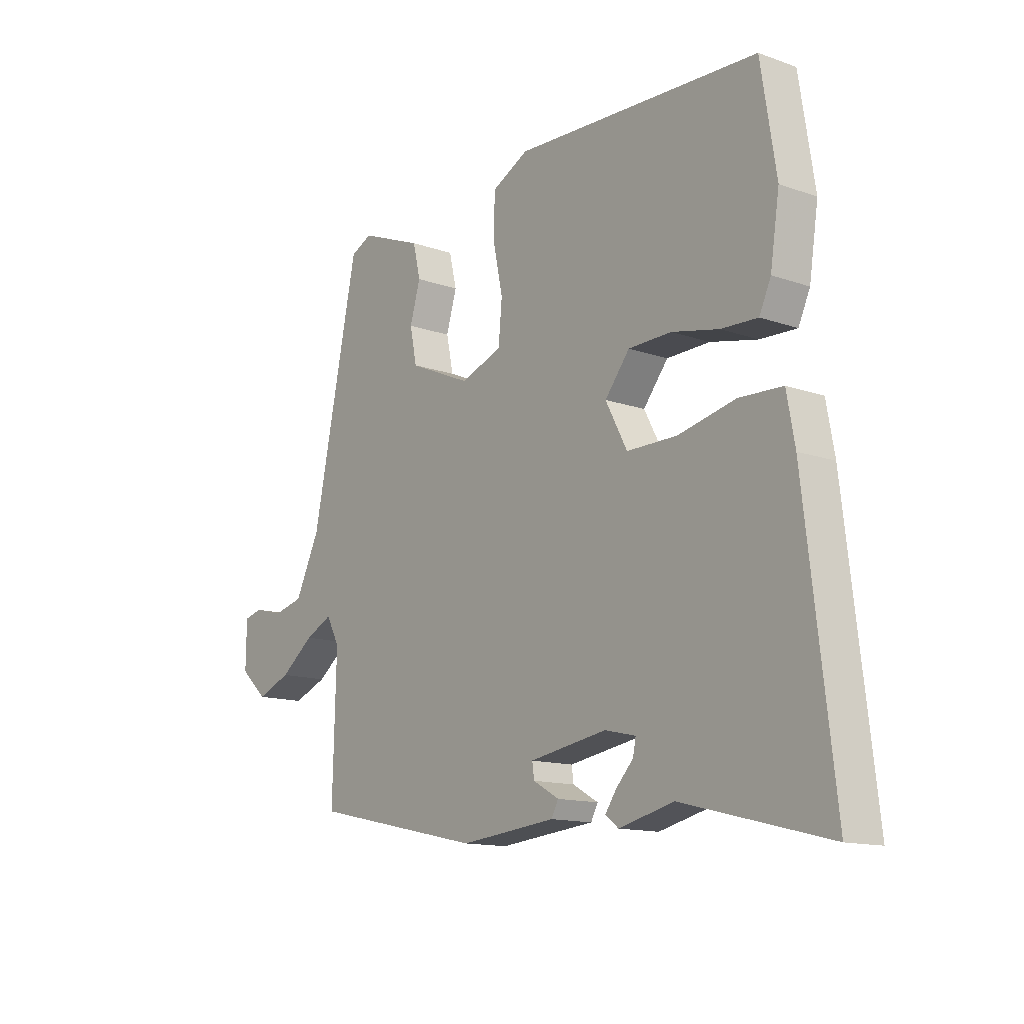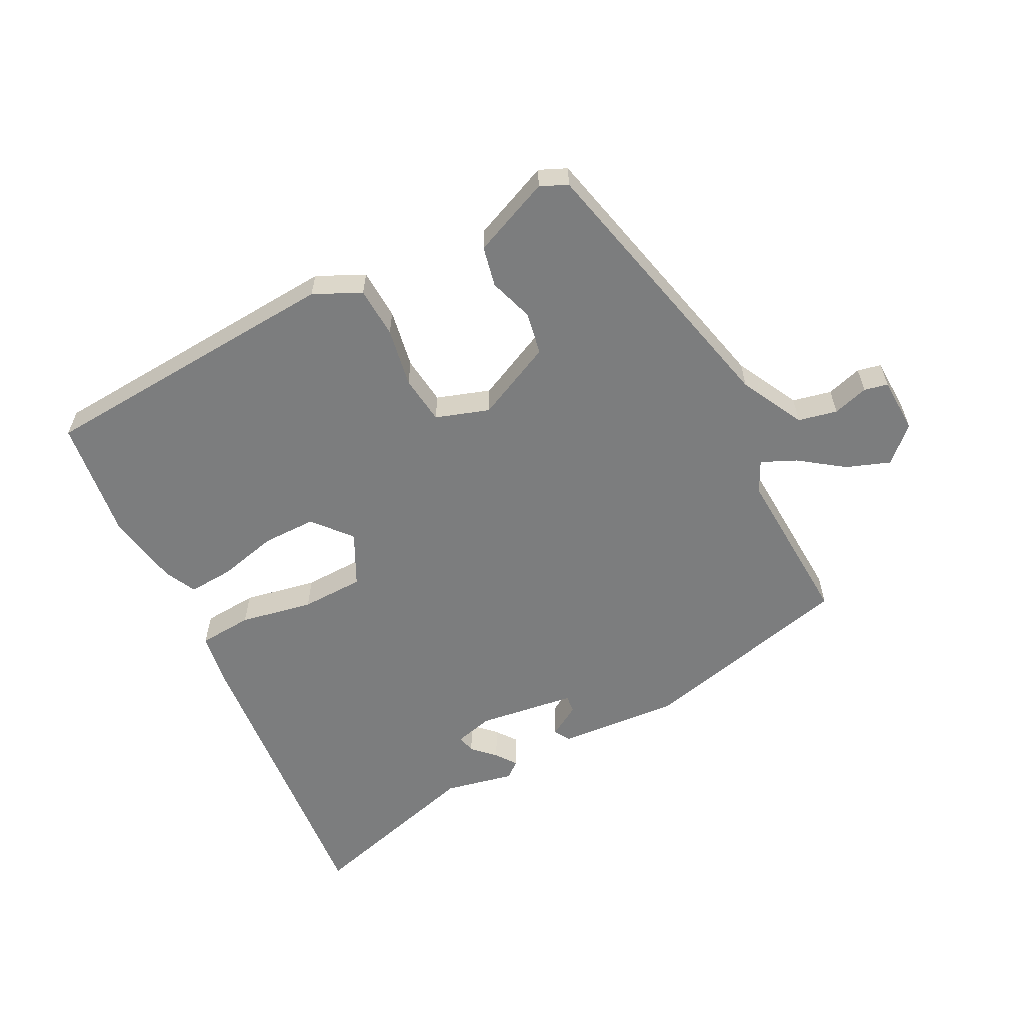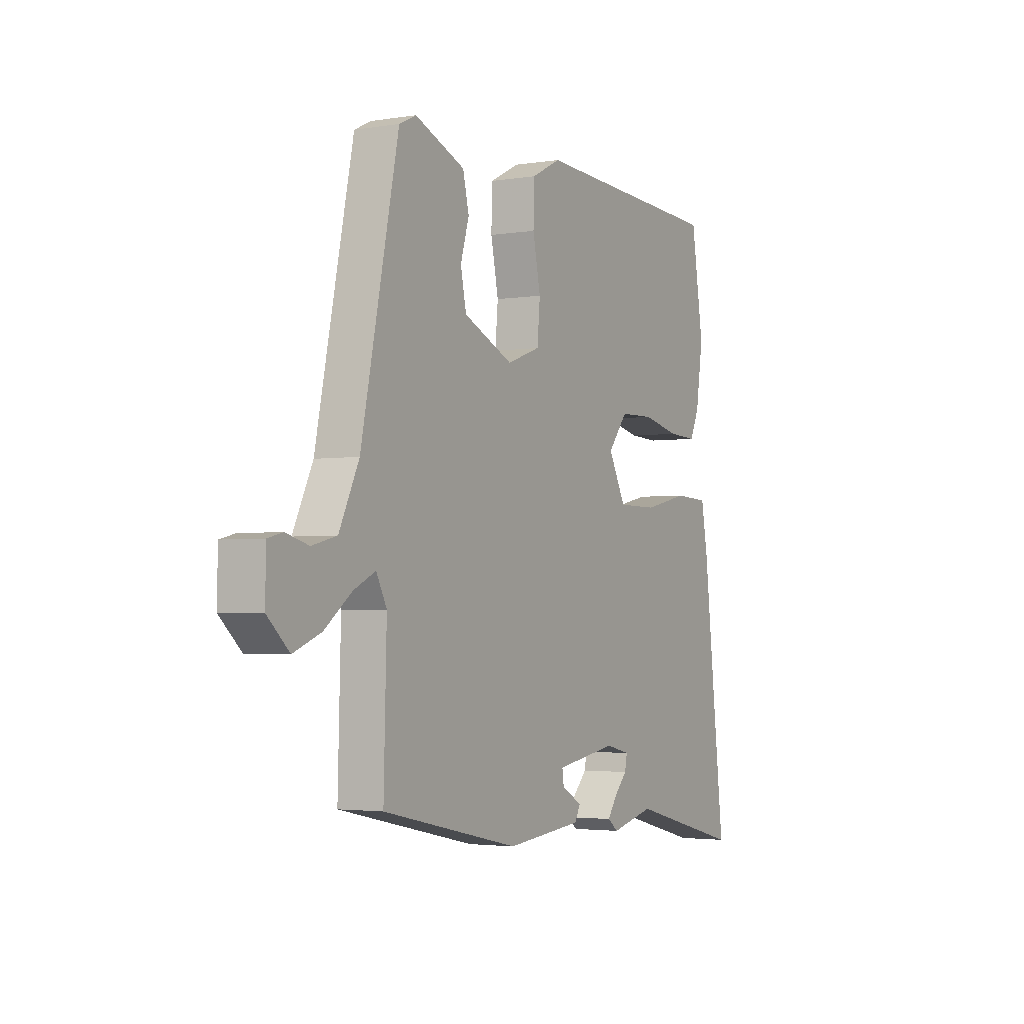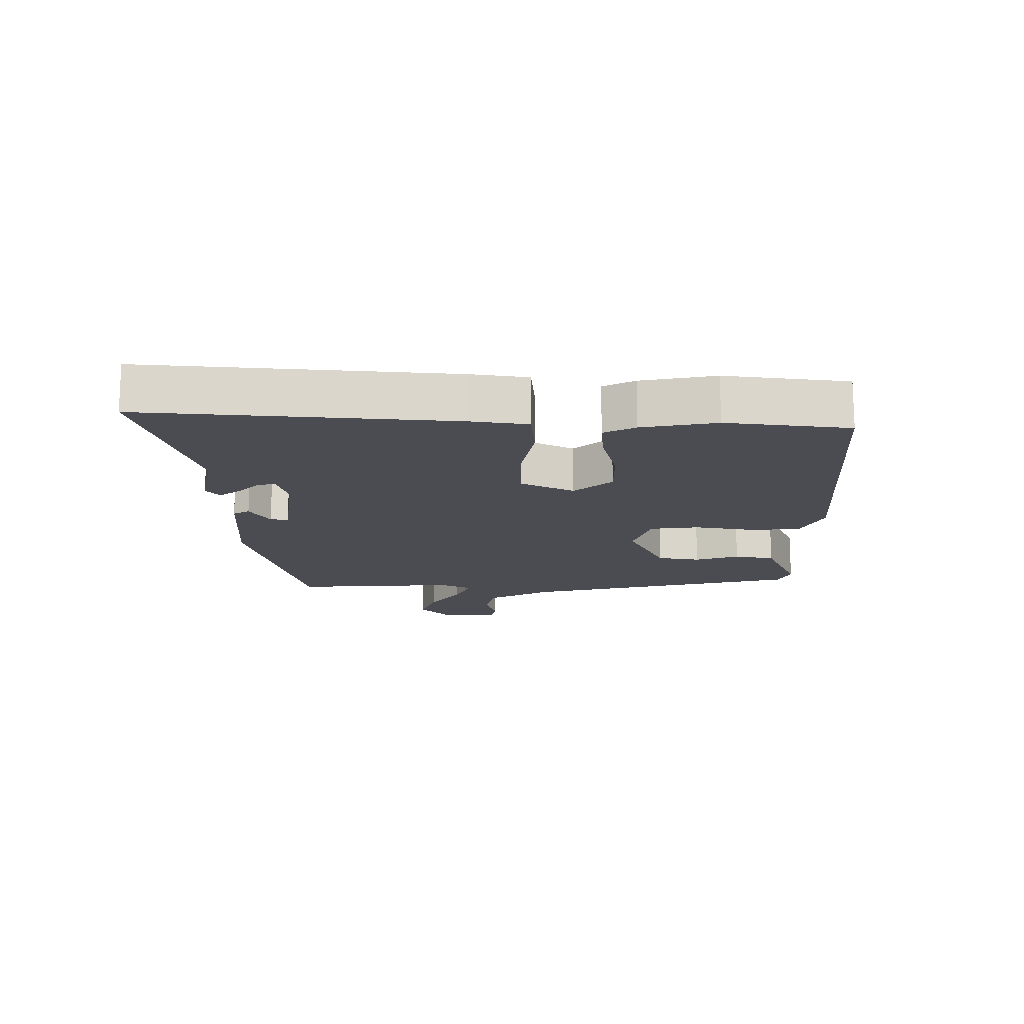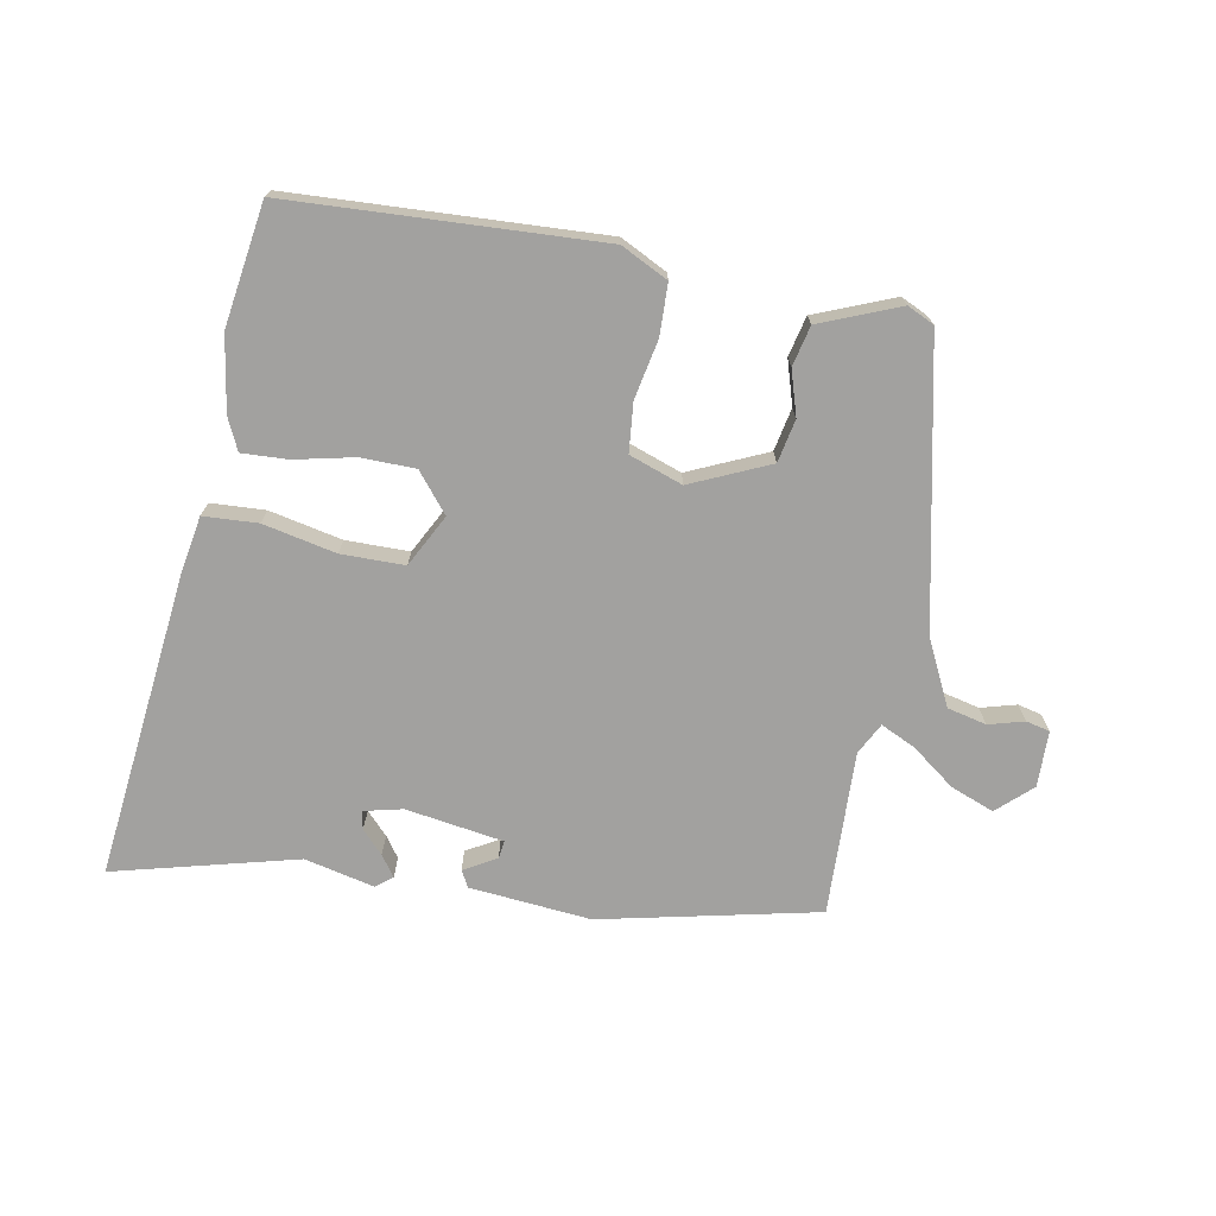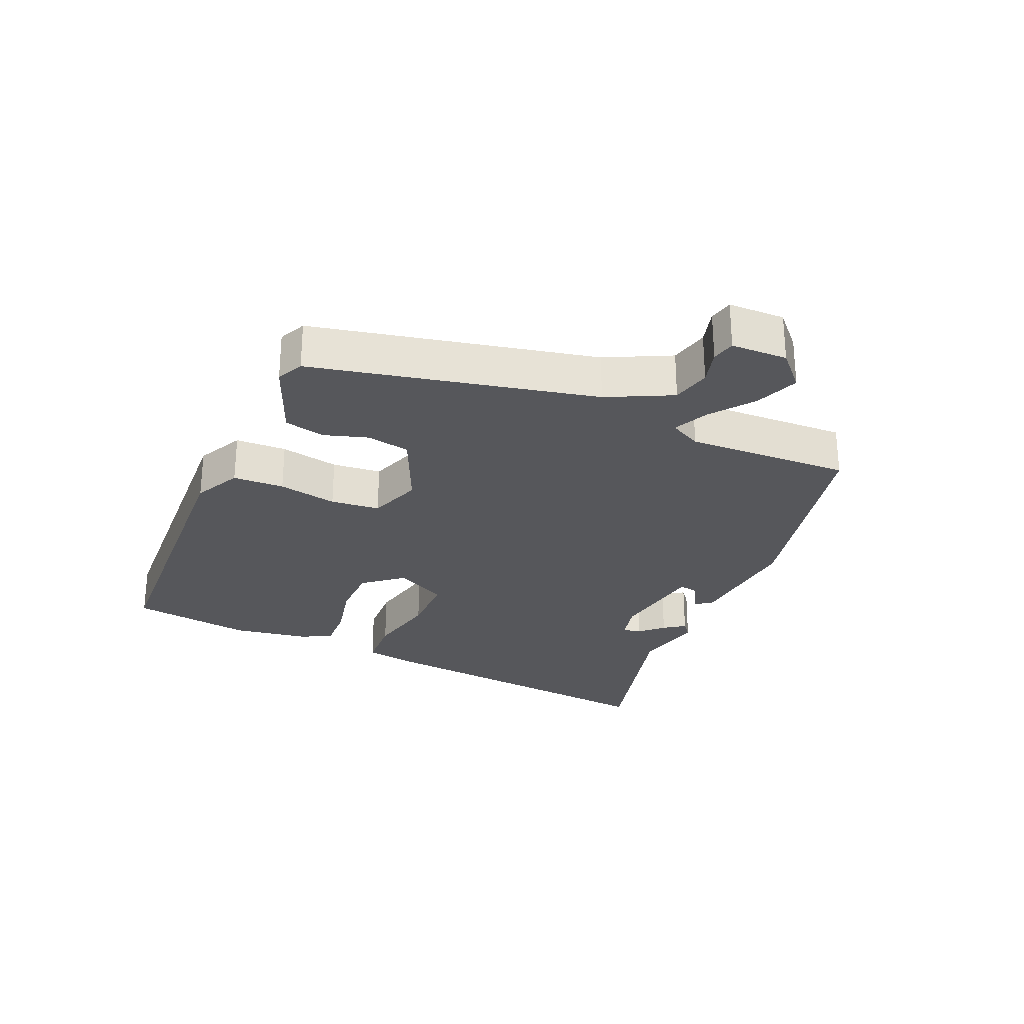
<metadata>
{"format":"obj","ext":"obj","renderer":"f3d","projection":"perspective","resolution":1024,"background":"white","views":[{"elev":-13.5,"azim":-128.3,"up":"+Z"},{"elev":-59.0,"azim":28.6,"up":"+Y"},{"elev":-2.9,"azim":119.0,"up":"+Z"},{"elev":-15.4,"azim":-88.3,"up":"+Y"},{"elev":-72.2,"azim":-10.1,"up":"+Y"},{"elev":-27.4,"azim":67.0,"up":"+Y"}]}
</metadata>
<code>
v 0.461 0.07 -0.403
v 0.12 0.07 -0.476
v -0.07 0.07 -0.457
v -0.084 0.07 -0.431
v -0.033 0.07 -0.402
v -0.029 0.07 -0.374
v -0.182 0.07 -0.349
v -0.243 0.07 -0.363
v -0.237 0.07 -0.392
v -0.204 0.07 -0.427
v -0.181 0.07 -0.46
v -0.207 0.07 -0.48
v -0.316 0.07 -0.454
v -0.603 0.07 -0.526
v -0.547 0.07 -0.046
v -0.531 0.07 0.042
v -0.446 0.07 0.046
v -0.332 0.07 0.021
v -0.233 0.07 0.021
v -0.19 0.07 0.102
v -0.239 0.07 0.163
v -0.324 0.07 0.165
v -0.417 0.07 0.145
v -0.489 0.07 0.142
v -0.512 0.07 0.192
v -0.53 0.07 0.309
v -0.5 0.07 0.5
v -0.016 0.07 0.521
v 0.057 0.07 0.484
v 0.059 0.07 0.404
v 0.04 0.07 0.312
v 0.047 0.07 0.235
v 0.13 0.07 0.205
v 0.253 0.07 0.259
v 0.267 0.07 0.326
v 0.246 0.07 0.396
v 0.261 0.07 0.459
v 0.385 0.07 0.508
v 0.427 0.07 0.488
v 0.519 0.07 0.046
v 0.568 0.07 -0.055
v 0.629 0.07 -0.07
v 0.685 0.07 -0.055
v 0.722 0.07 -0.064
v 0.723 0.07 -0.152
v 0.669 0.07 -0.201
v 0.601 0.07 -0.174
v 0.534 0.07 -0.123
v 0.48 0.07 -0.097
v 0.454 0.07 -0.146
v 0.461 0 -0.403
v 0.12 0 -0.476
v -0.07 0 -0.457
v -0.084 0 -0.431
v -0.033 0 -0.402
v -0.029 0 -0.374
v -0.182 0 -0.349
v -0.243 0 -0.363
v -0.237 0 -0.392
v -0.204 0 -0.427
v -0.181 0 -0.46
v -0.207 0 -0.48
v -0.316 0 -0.454
v -0.603 0 -0.526
v -0.547 0 -0.046
v -0.531 0 0.042
v -0.446 0 0.046
v -0.332 0 0.021
v -0.233 0 0.021
v -0.19 0 0.102
v -0.239 0 0.163
v -0.324 0 0.165
v -0.417 0 0.145
v -0.489 0 0.142
v -0.512 0 0.192
v -0.53 0 0.309
v -0.5 0 0.5
v -0.016 0 0.521
v 0.057 0 0.484
v 0.059 0 0.404
v 0.04 0 0.312
v 0.047 0 0.235
v 0.13 0 0.205
v 0.253 0 0.259
v 0.267 0 0.326
v 0.246 0 0.396
v 0.261 0 0.459
v 0.385 0 0.508
v 0.427 0 0.488
v 0.519 0 0.046
v 0.568 0 -0.055
v 0.629 0 -0.07
v 0.685 0 -0.055
v 0.722 0 -0.064
v 0.723 0 -0.152
v 0.669 0 -0.201
v 0.601 0 -0.174
v 0.534 0 -0.123
v 0.48 0 -0.097
v 0.454 0 -0.146
f 45 46 47 48
f 45 48 49
f 42 43 44 45
f 41 42 45 49
f 40 41 49
f 39 40 49 50
f 35 36 37 38
f 34 35 38 39
f 28 29 30 31
f 28 31 32
f 27 28 32
f 26 27 32
f 25 26 32 33
f 22 23 24 25
f 21 22 25 33
f 15 16 17 18
f 13 14 15 18
f 13 18 19
f 9 10 11 12
f 9 12 13
f 8 9 13
f 2 3 4 5
f 2 5 6
f 1 2 6
f 34 39 50 1
f 20 21 33
f 13 19 20 33
f 8 13 33 34
f 7 8 34
f 1 6 7 34
f 98 97 96 95
f 99 98 95
f 95 94 93 92
f 99 95 92 91
f 99 91 90
f 100 99 90 89
f 88 87 86 85
f 89 88 85 84
f 81 80 79 78
f 82 81 78
f 82 78 77
f 82 77 76
f 83 82 76 75
f 75 74 73 72
f 83 75 72 71
f 68 67 66 65
f 68 65 64 63
f 69 68 63
f 62 61 60 59
f 63 62 59
f 63 59 58
f 55 54 53 52
f 56 55 52
f 56 52 51
f 51 100 89 84
f 83 71 70
f 83 70 69 63
f 84 83 63 58
f 84 58 57
f 84 57 56 51
f 1 51 52 2
f 2 52 53 3
f 3 53 54 4
f 4 54 55 5
f 5 55 56 6
f 6 56 57 7
f 7 57 58 8
f 8 58 59 9
f 9 59 60 10
f 10 60 61 11
f 11 61 62 12
f 12 62 63 13
f 13 63 64 14
f 14 64 65 15
f 15 65 66 16
f 16 66 67 17
f 17 67 68 18
f 18 68 69 19
f 19 69 70 20
f 20 70 71 21
f 21 71 72 22
f 22 72 73 23
f 23 73 74 24
f 24 74 75 25
f 25 75 76 26
f 26 76 77 27
f 27 77 78 28
f 28 78 79 29
f 29 79 80 30
f 30 80 81 31
f 31 81 82 32
f 32 82 83 33
f 33 83 84 34
f 34 84 85 35
f 35 85 86 36
f 36 86 87 37
f 37 87 88 38
f 38 88 89 39
f 39 89 90 40
f 40 90 91 41
f 41 91 92 42
f 42 92 93 43
f 43 93 94 44
f 44 94 95 45
f 45 95 96 46
f 46 96 97 47
f 47 97 98 48
f 48 98 99 49
f 49 99 100 50
f 50 100 51 1

</code>
